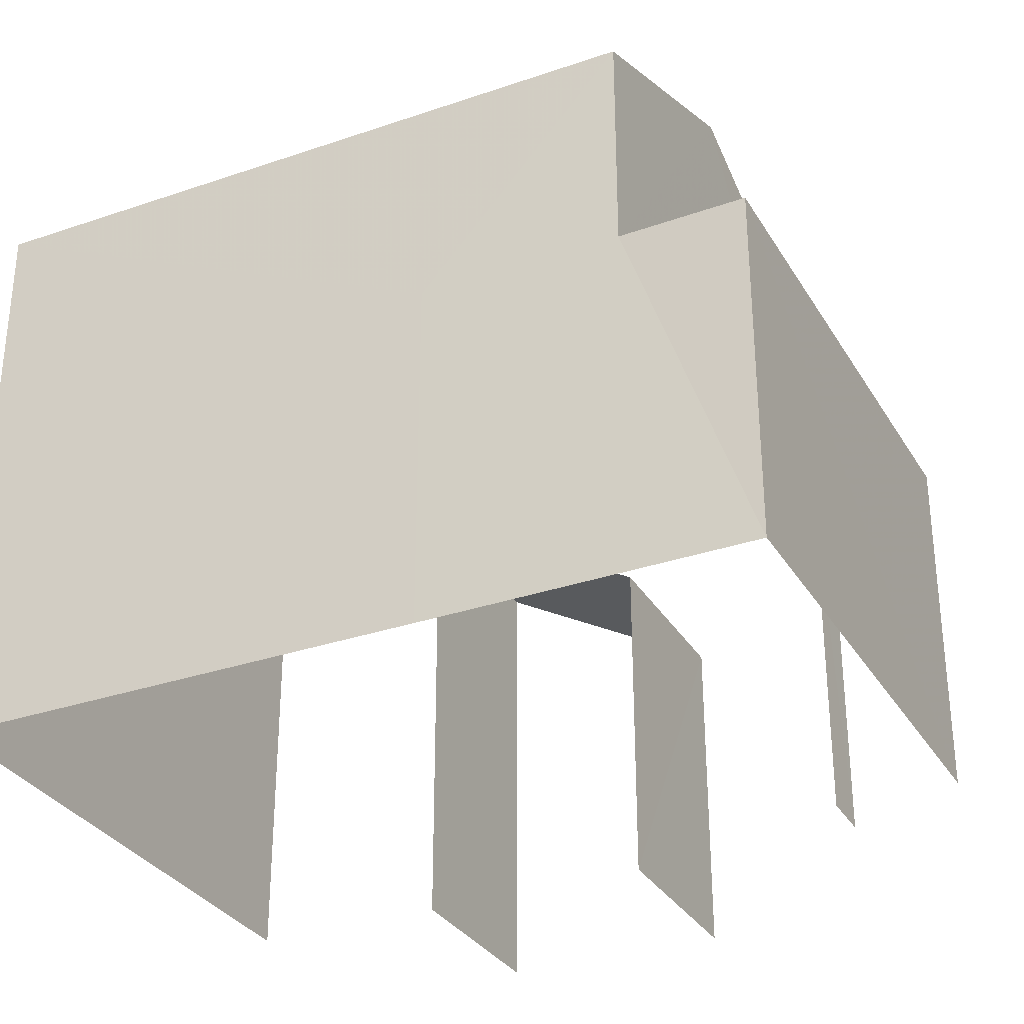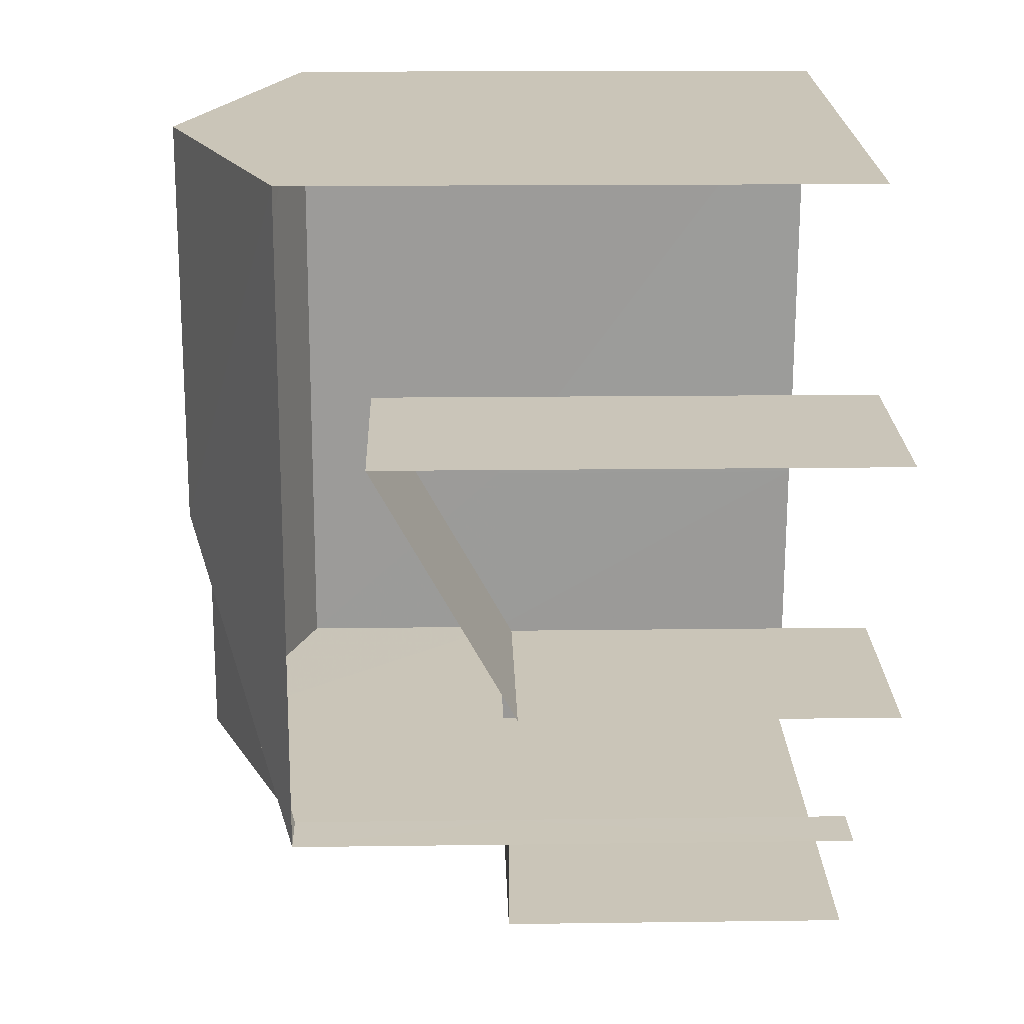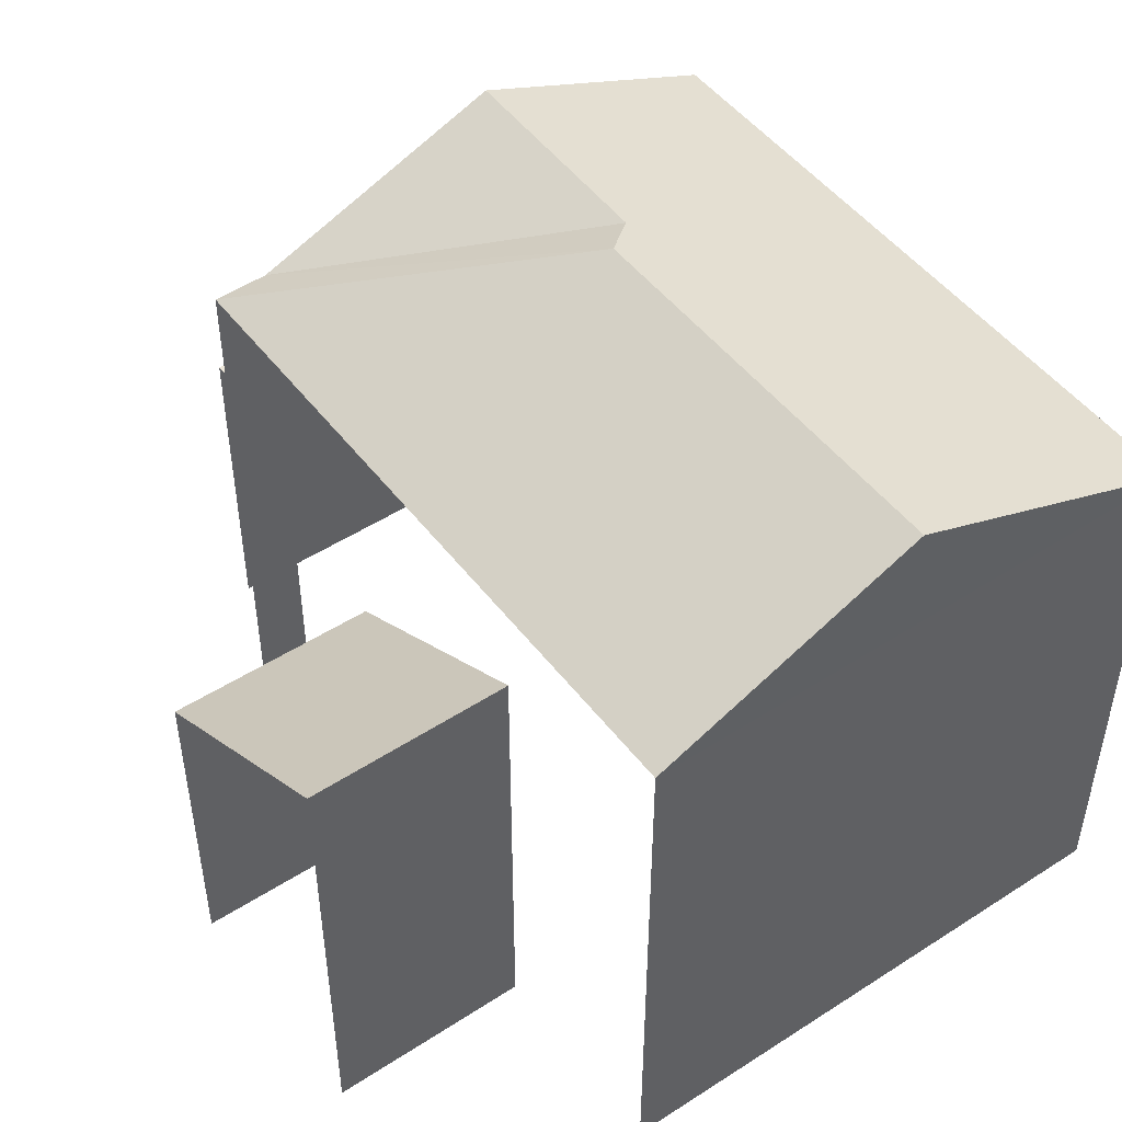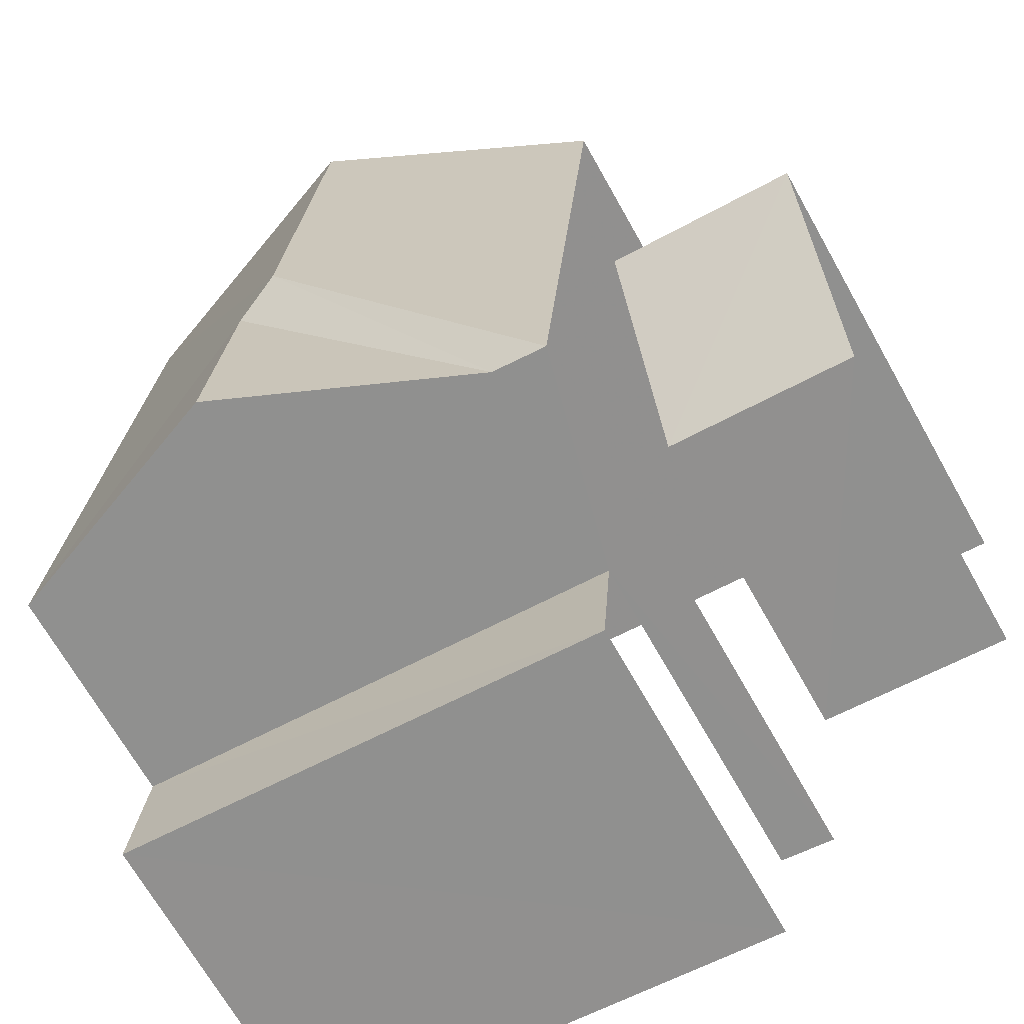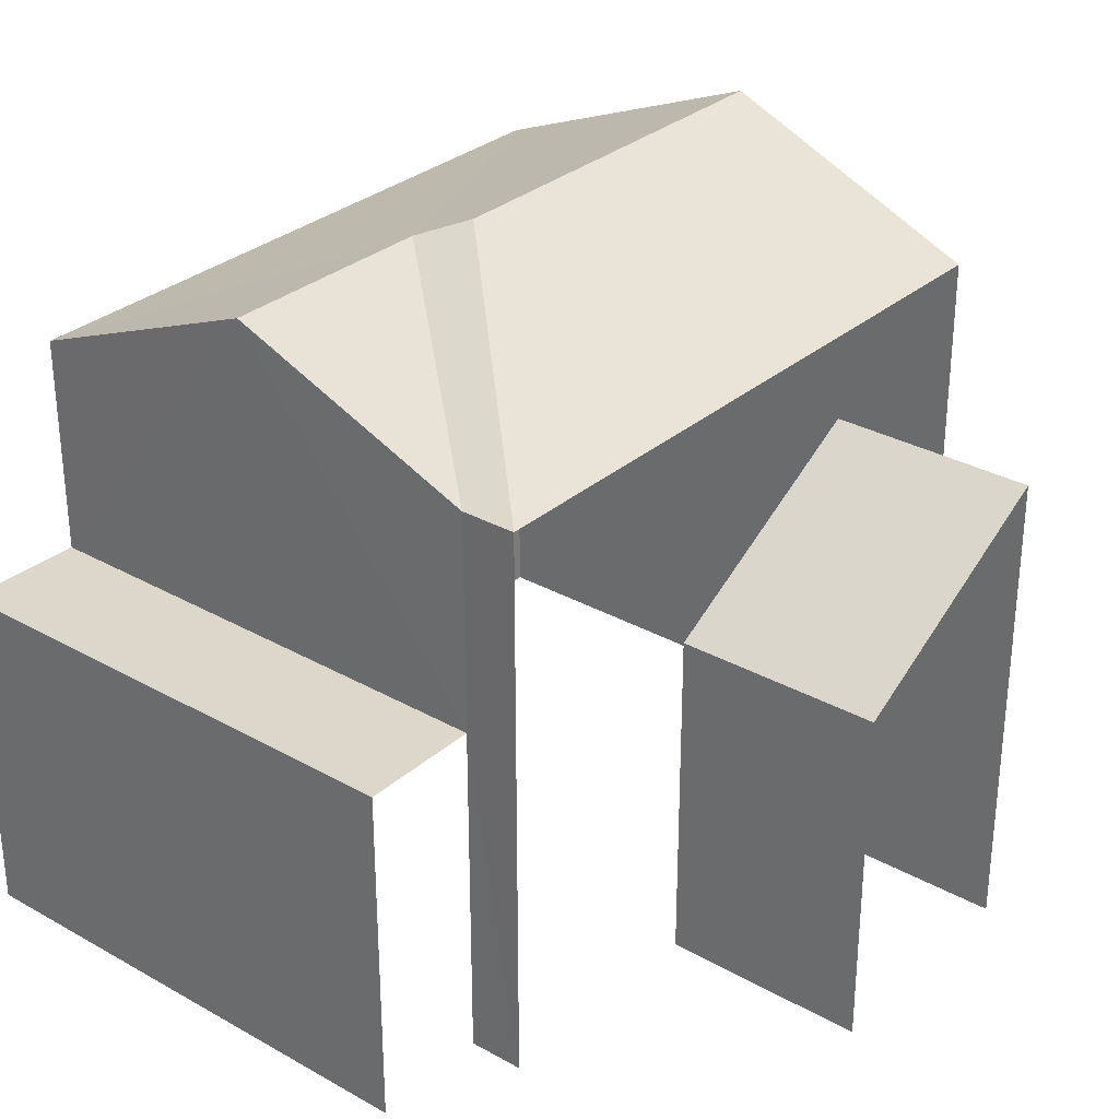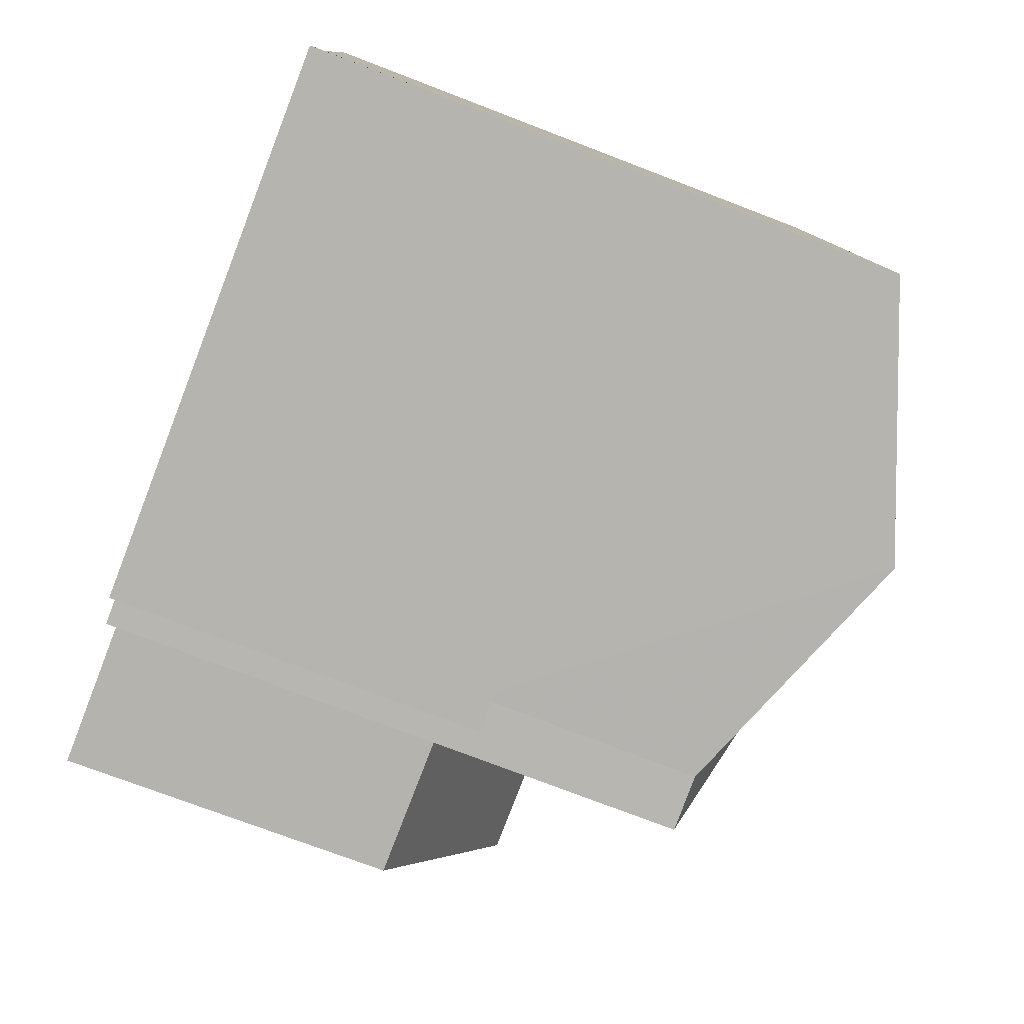
<metadata>
{"format":"obj","ext":"obj","renderer":"f3d","projection":"perspective","resolution":1024,"background":"white","views":[{"elev":-31.6,"azim":-69.0,"up":"+Z"},{"elev":15.4,"azim":88.4,"up":"+Y"},{"elev":48.9,"azim":139.3,"up":"+Z"},{"elev":-68.7,"azim":29.3,"up":"+Y"},{"elev":30.5,"azim":34.1,"up":"+Z"},{"elev":-75.4,"azim":-111.1,"up":"+Y"}]}
</metadata>
<code>
v -3.739e+05 -1.051e+05 21.44
v -3.739e+05 -1.051e+05 21.44
v -3.739e+05 -1.051e+05 21.44
v -3.739e+05 -1.051e+05 21.44
v -3.739e+05 -1.051e+05 21.44
v -3.739e+05 -1.051e+05 21.44
v -3.739e+05 -1.051e+05 21.44
v -3.739e+05 -1.051e+05 21.44
v -3.739e+05 -1.051e+05 21.44
v -3.739e+05 -1.051e+05 21.44
v -3.739e+05 -1.051e+05 21.44
v -3.739e+05 -1.051e+05 28.52
v -3.739e+05 -1.051e+05 29.76
v -3.739e+05 -1.051e+05 28.52
v -3.739e+05 -1.051e+05 29.96
v -3.739e+05 -1.051e+05 29.96
v -3.739e+05 -1.051e+05 29.76
v -3.739e+05 -1.051e+05 25.77
v -3.739e+05 -1.051e+05 25.77
v -3.739e+05 -1.051e+05 25.77
v -3.739e+05 -1.051e+05 25.77
v -3.739e+05 -1.051e+05 28.52
v -3.739e+05 -1.051e+05 28.52
v -3.739e+05 -1.051e+05 25.77
v -3.739e+05 -1.051e+05 25.77
v -3.739e+05 -1.051e+05 27.42
v -3.739e+05 -1.051e+05 27.43
v -3.739e+05 -1.051e+05 28.51
v -3.739e+05 -1.051e+05 25.77
f 1 2 3
f 3 2 4
f 5 6 4
f 2 7 8
f 6 5 9
f 5 10 11
f 10 2 8
f 4 2 10
f 5 4 10
f 5 20 9
f 5 21 20
f 25 8 7
f 26 25 7
f 2 1 27
f 1 28 27
f 10 24 11
f 27 28 23
f 24 27 23
f 11 24 23
f 12 13 14
f 15 14 16
f 12 17 13
f 14 13 16
f 18 19 20
f 21 18 20
f 22 23 16
f 13 22 16
f 22 13 17
f 24 25 26
f 27 24 26
f 16 23 28
f 15 16 28
f 28 1 14
f 28 14 15
f 1 3 14
f 18 4 6
f 6 19 18
f 29 4 18
f 2 26 7
f 2 27 26
f 12 18 17
f 22 17 21
f 22 21 23
f 23 21 11
f 11 21 5
f 17 18 21
f 29 14 3
f 3 4 29
f 12 14 29
f 18 12 29
f 10 8 25
f 24 10 25
f 19 6 9
f 20 19 9

</code>
